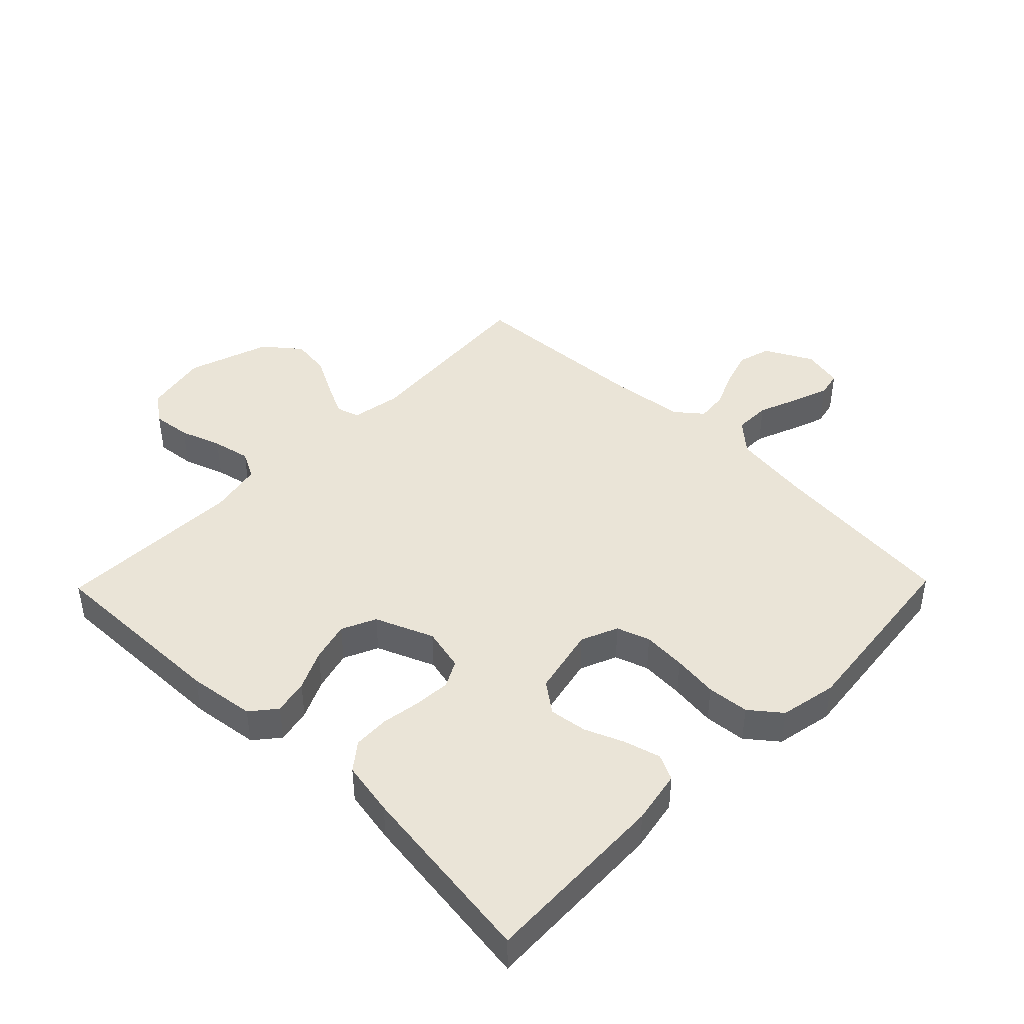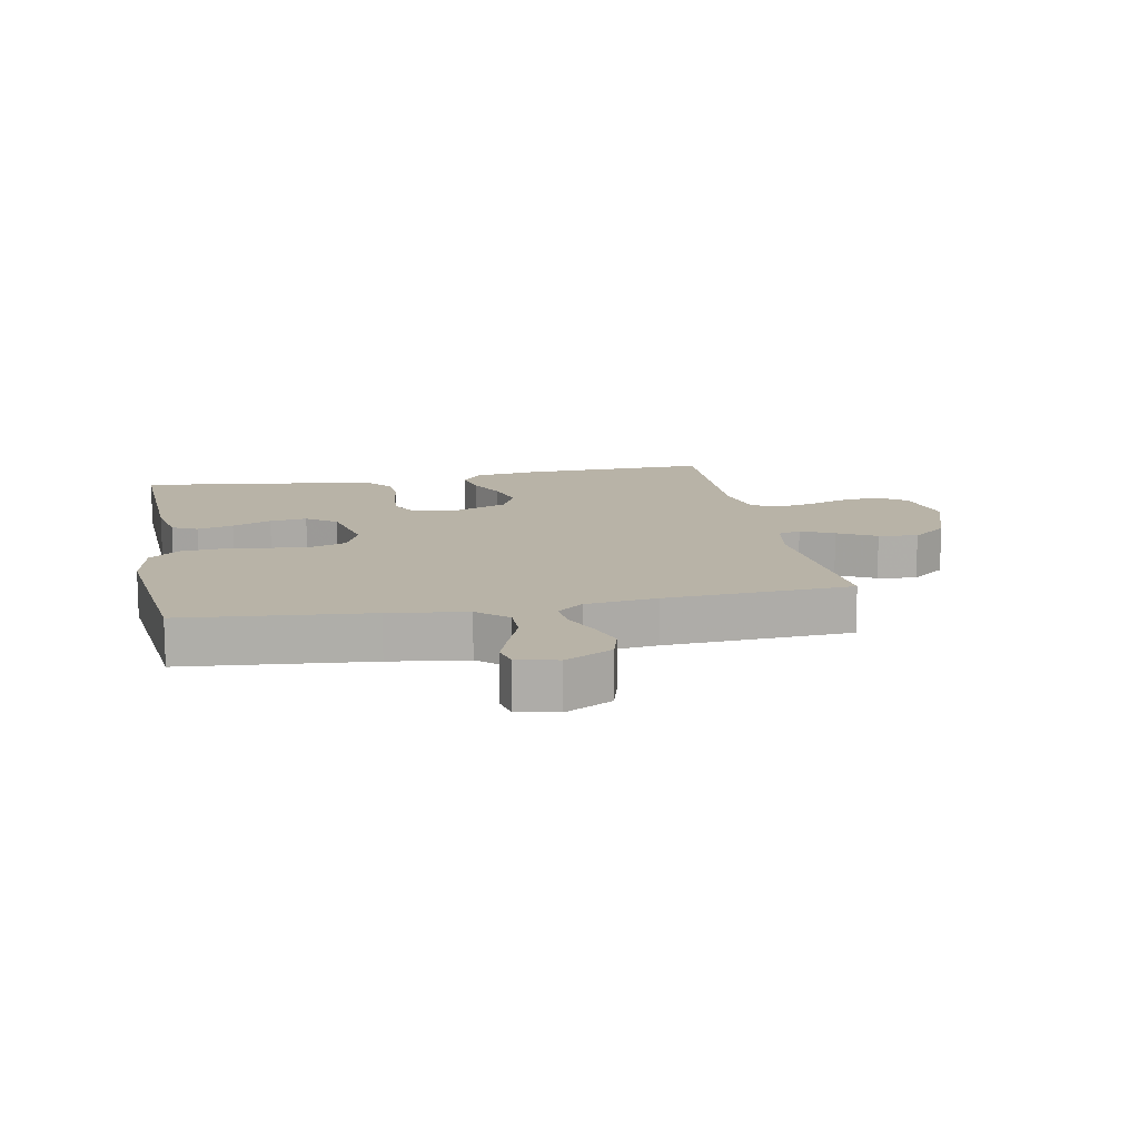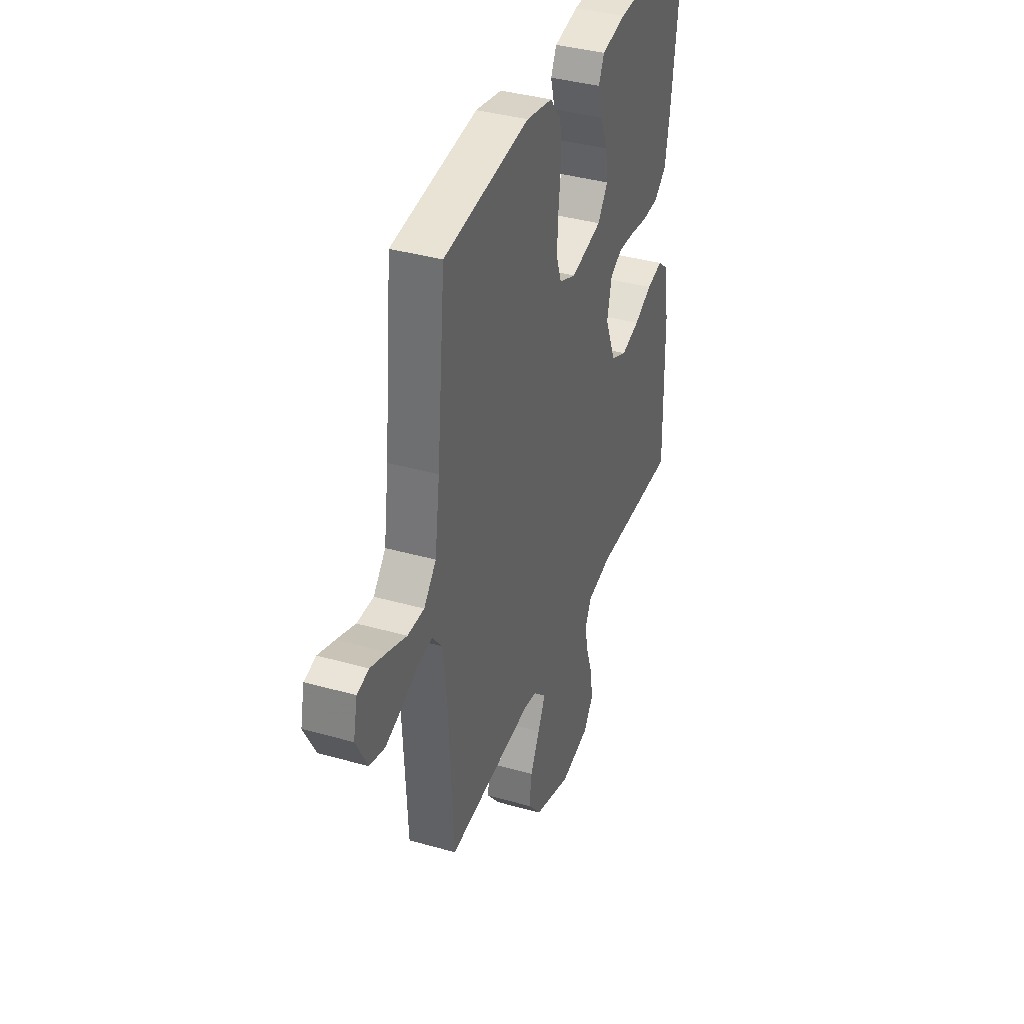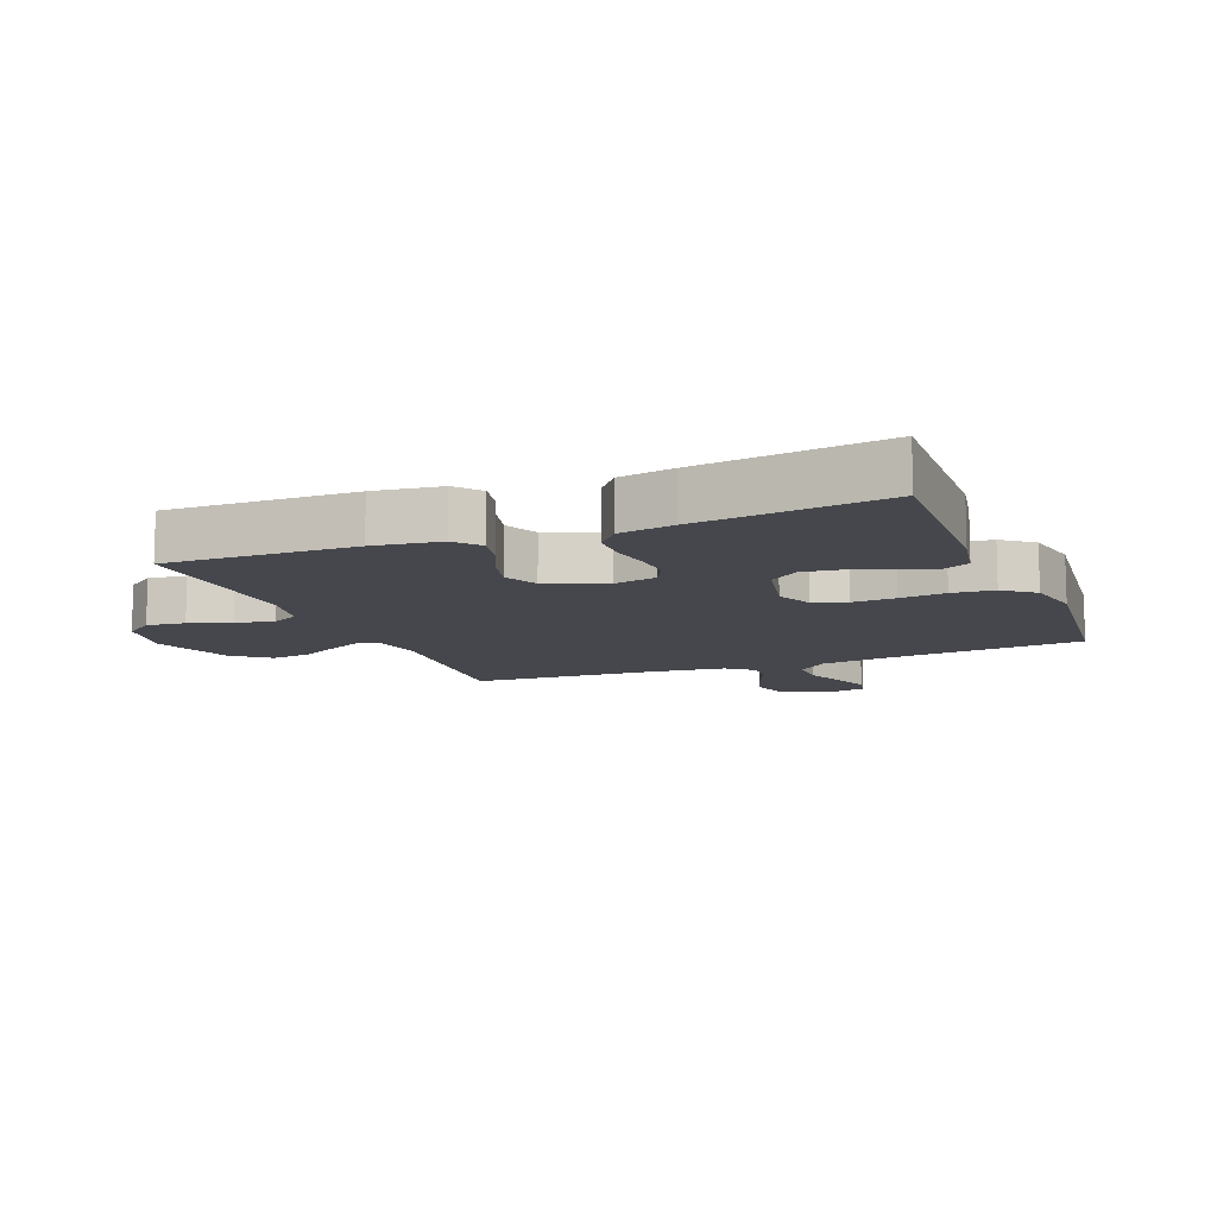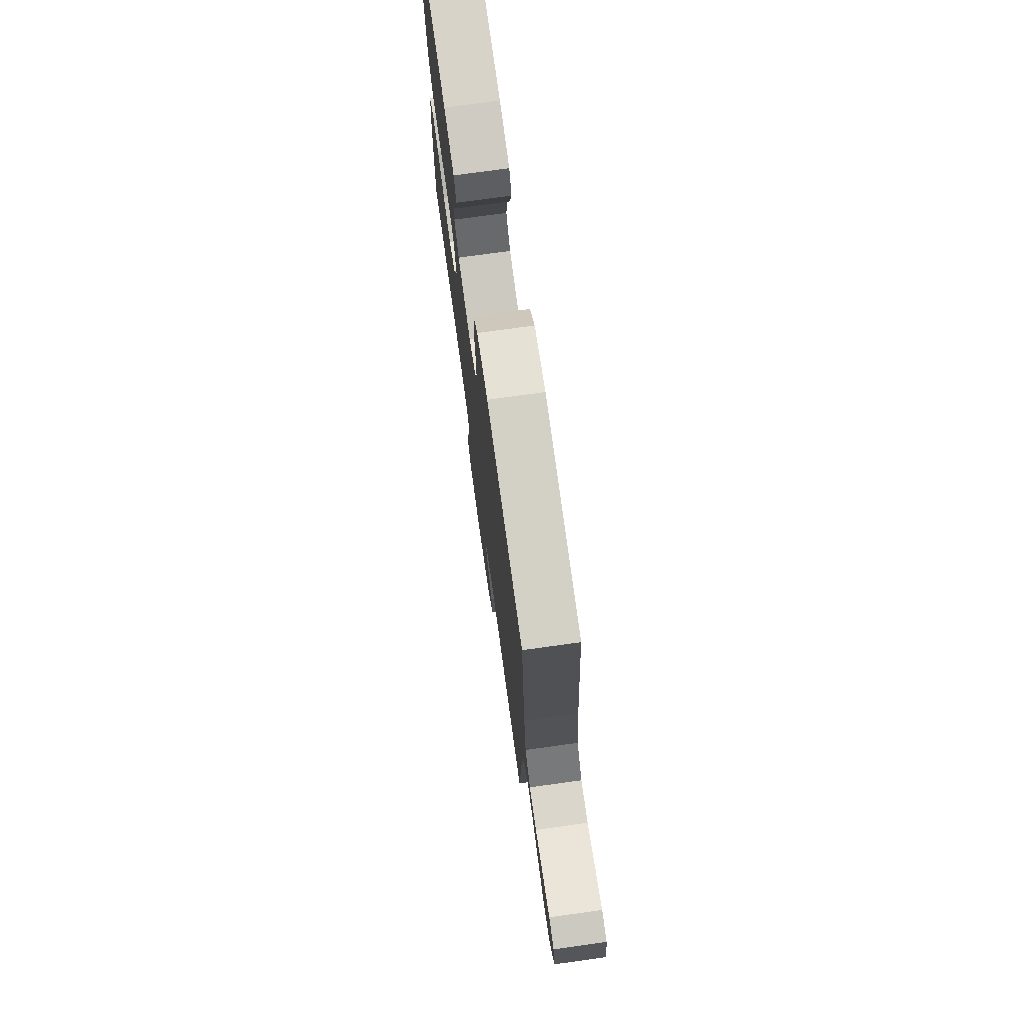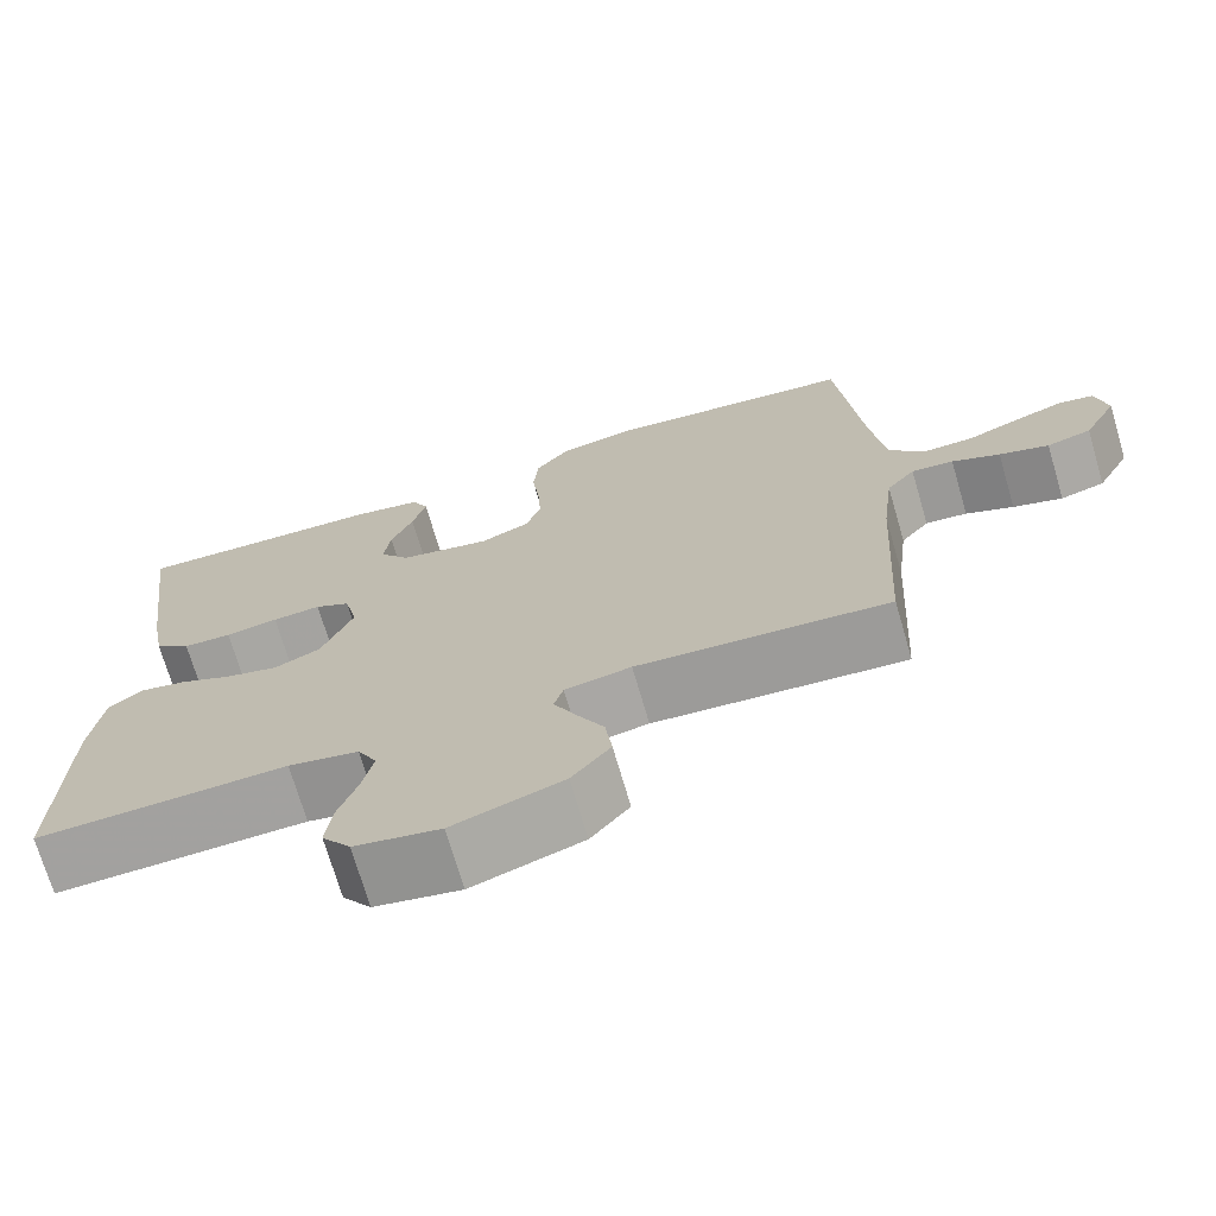
<metadata>
{"format":"obj","ext":"obj","renderer":"f3d","projection":"perspective","resolution":1024,"background":"white","views":[{"elev":43.7,"azim":-45.7,"up":"+Y"},{"elev":12.9,"azim":79.0,"up":"+Y"},{"elev":37.8,"azim":109.9,"up":"+Z"},{"elev":-11.0,"azim":-68.2,"up":"+Y"},{"elev":74.9,"azim":82.1,"up":"+Z"},{"elev":-71.6,"azim":16.3,"up":"+Z"}]}
</metadata>
<code>
v -0.5 0.07 -0.5
v -0.494 0.07 -0.2
v -0.48 0.07 -0.093
v -0.44 0.07 -0.06
v -0.384 0.07 -0.072
v -0.321 0.07 -0.101
v -0.257 0.07 -0.118
v -0.202 0.07 -0.093
v -0.164 0.07 0
v -0.18 0.07 0.069
v -0.222 0.07 0.091
v -0.28 0.07 0.087
v -0.343 0.07 0.077
v -0.401 0.07 0.079
v -0.444 0.07 0.113
v -0.46 0.07 0.2
v -0.5 0.07 0.5
v -0.2 0.07 0.489
v -0.115 0.07 0.473
v -0.095 0.07 0.432
v -0.111 0.07 0.374
v -0.137 0.07 0.311
v -0.145 0.07 0.251
v -0.109 0.07 0.203
v 0 0.07 0.179
v 0.059 0.07 0.204
v 0.077 0.07 0.257
v 0.073 0.07 0.326
v 0.064 0.07 0.399
v 0.07 0.07 0.466
v 0.109 0.07 0.515
v 0.2 0.07 0.533
v 0.5 0.07 0.5
v 0.529 0.07 0.2
v 0.546 0.07 0.075
v 0.589 0.07 0.027
v 0.647 0.07 0.028
v 0.711 0.07 0.053
v 0.769 0.07 0.074
v 0.81 0.07 0.065
v 0.824 0.07 0
v 0.784 0.07 -0.076
v 0.731 0.07 -0.091
v 0.672 0.07 -0.072
v 0.615 0.07 -0.047
v 0.565 0.07 -0.042
v 0.531 0.07 -0.084
v 0.517 0.07 -0.2
v 0.5 0.07 -0.5
v 0.2 0.07 -0.477
v 0.121 0.07 -0.491
v 0.11 0.07 -0.528
v 0.136 0.07 -0.581
v 0.169 0.07 -0.643
v 0.177 0.07 -0.706
v 0.131 0.07 -0.763
v 0 0.07 -0.807
v -0.102 0.07 -0.787
v -0.136 0.07 -0.741
v -0.129 0.07 -0.679
v -0.106 0.07 -0.613
v -0.093 0.07 -0.552
v -0.116 0.07 -0.508
v -0.2 0.07 -0.491
v -0.5 0 -0.5
v -0.494 0 -0.2
v -0.48 0 -0.093
v -0.44 0 -0.06
v -0.384 0 -0.072
v -0.321 0 -0.101
v -0.257 0 -0.118
v -0.202 0 -0.093
v -0.164 0 0
v -0.18 0 0.069
v -0.222 0 0.091
v -0.28 0 0.087
v -0.343 0 0.077
v -0.401 0 0.079
v -0.444 0 0.113
v -0.46 0 0.2
v -0.5 0 0.5
v -0.2 0 0.489
v -0.115 0 0.473
v -0.095 0 0.432
v -0.111 0 0.374
v -0.137 0 0.311
v -0.145 0 0.251
v -0.109 0 0.203
v 0 0 0.179
v 0.059 0 0.204
v 0.077 0 0.257
v 0.073 0 0.326
v 0.064 0 0.399
v 0.07 0 0.466
v 0.109 0 0.515
v 0.2 0 0.533
v 0.5 0 0.5
v 0.529 0 0.2
v 0.546 0 0.075
v 0.589 0 0.027
v 0.647 0 0.028
v 0.711 0 0.053
v 0.769 0 0.074
v 0.81 0 0.065
v 0.824 0 0
v 0.784 0 -0.076
v 0.731 0 -0.091
v 0.672 0 -0.072
v 0.615 0 -0.047
v 0.565 0 -0.042
v 0.531 0 -0.084
v 0.517 0 -0.2
v 0.5 0 -0.5
v 0.2 0 -0.477
v 0.121 0 -0.491
v 0.11 0 -0.528
v 0.136 0 -0.581
v 0.169 0 -0.643
v 0.177 0 -0.706
v 0.131 0 -0.763
v 0 0 -0.807
v -0.102 0 -0.787
v -0.136 0 -0.741
v -0.129 0 -0.679
v -0.106 0 -0.613
v -0.093 0 -0.552
v -0.116 0 -0.508
v -0.2 0 -0.491
f 59 60 61
f 58 59 61
f 57 58 61
f 56 57 61
f 55 56 61
f 54 55 61
f 53 54 61
f 52 53 61 62
f 51 52 62 63
f 48 49 50
f 51 63 64
f 50 51 64
f 48 50 64
f 47 48 64
f 43 44 45
f 42 43 45
f 41 42 45
f 40 41 45
f 39 40 45
f 38 39 45
f 37 38 45
f 36 37 45 46
f 64 1 2
f 47 64 2
f 46 47 2
f 36 46 2
f 35 36 2
f 32 33 34
f 31 32 34
f 30 31 34
f 29 30 34
f 28 29 34
f 20 21 22
f 19 20 22
f 18 19 22
f 17 18 22
f 16 17 22
f 15 16 22
f 14 15 22
f 13 14 22
f 12 13 22
f 11 12 22 23
f 10 11 23 24
f 4 5 6
f 3 4 6
f 2 3 6
f 2 6 7
f 35 2 7
f 27 28 34 35
f 26 27 35
f 25 26 35
f 9 10 24 25
f 8 9 25 35
f 7 8 35
f 125 124 123
f 125 123 122
f 125 122 121
f 125 121 120
f 125 120 119
f 125 119 118
f 125 118 117
f 126 125 117 116
f 127 126 116 115
f 114 113 112
f 128 127 115
f 128 115 114
f 128 114 112
f 128 112 111
f 109 108 107
f 109 107 106
f 109 106 105
f 109 105 104
f 109 104 103
f 109 103 102
f 109 102 101
f 110 109 101 100
f 66 65 128
f 66 128 111
f 66 111 110
f 66 110 100
f 66 100 99
f 98 97 96
f 98 96 95
f 98 95 94
f 98 94 93
f 98 93 92
f 86 85 84
f 86 84 83
f 86 83 82
f 86 82 81
f 86 81 80
f 86 80 79
f 86 79 78
f 86 78 77
f 86 77 76
f 87 86 76 75
f 88 87 75 74
f 70 69 68
f 70 68 67
f 70 67 66
f 71 70 66
f 71 66 99
f 99 98 92 91
f 99 91 90
f 99 90 89
f 89 88 74 73
f 99 89 73 72
f 99 72 71
f 1 65 66 2
f 2 66 67 3
f 3 67 68 4
f 4 68 69 5
f 5 69 70 6
f 6 70 71 7
f 7 71 72 8
f 8 72 73 9
f 9 73 74 10
f 10 74 75 11
f 11 75 76 12
f 12 76 77 13
f 13 77 78 14
f 14 78 79 15
f 15 79 80 16
f 16 80 81 17
f 17 81 82 18
f 18 82 83 19
f 19 83 84 20
f 20 84 85 21
f 21 85 86 22
f 22 86 87 23
f 23 87 88 24
f 24 88 89 25
f 25 89 90 26
f 26 90 91 27
f 27 91 92 28
f 28 92 93 29
f 29 93 94 30
f 30 94 95 31
f 31 95 96 32
f 32 96 97 33
f 33 97 98 34
f 34 98 99 35
f 35 99 100 36
f 36 100 101 37
f 37 101 102 38
f 38 102 103 39
f 39 103 104 40
f 40 104 105 41
f 41 105 106 42
f 42 106 107 43
f 43 107 108 44
f 44 108 109 45
f 45 109 110 46
f 46 110 111 47
f 47 111 112 48
f 48 112 113 49
f 49 113 114 50
f 50 114 115 51
f 51 115 116 52
f 52 116 117 53
f 53 117 118 54
f 54 118 119 55
f 55 119 120 56
f 56 120 121 57
f 57 121 122 58
f 58 122 123 59
f 59 123 124 60
f 60 124 125 61
f 61 125 126 62
f 62 126 127 63
f 63 127 128 64
f 64 128 65 1

</code>
